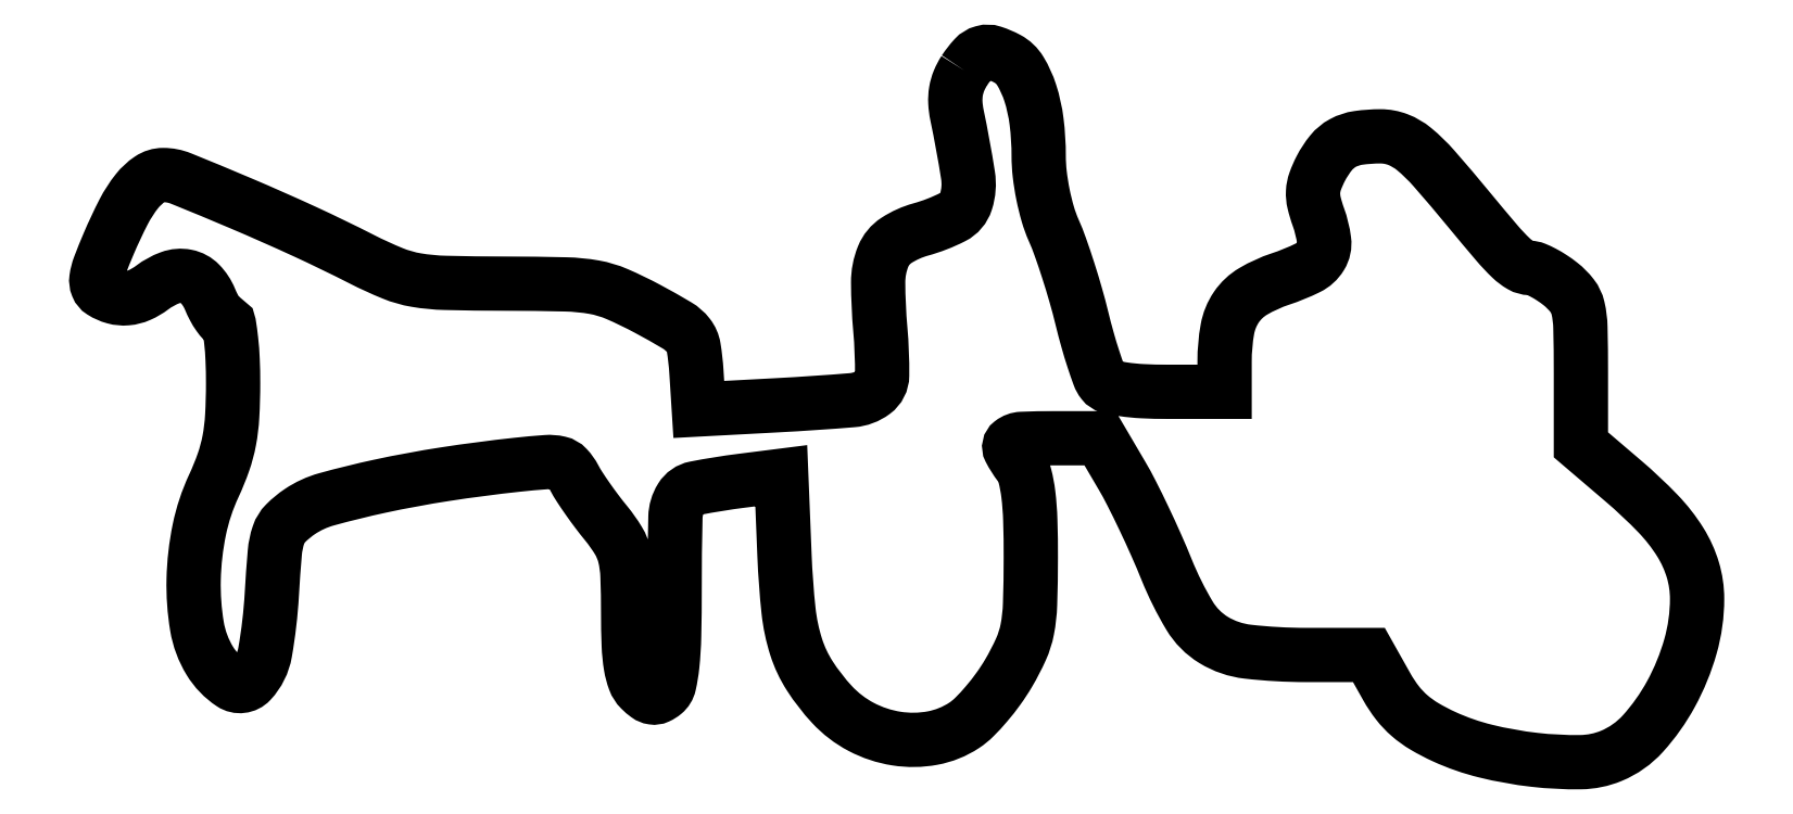
<metadata>
{"format":"dxf","ext":"dxf","renderer":"ezdxf+matplotlib","layout":"modelspace","background":"white","min_lineweight":24,"dpi":150}
</metadata>
<code>
0
SECTION
2
ENTITIES
0
POLYLINE
8
0
66
1
70
1
0
VERTEX
8
0
10
112.4
20
89.5
42
0.04748
0
VERTEX
8
0
10
111.7
20
88.18
42
0.05633
0
VERTEX
8
0
10
111.3
20
86.82
42
0.05403
0
VERTEX
8
0
10
111.2
20
85.37
42
0.03875
0
VERTEX
8
0
10
111.5
20
83.75
42
-0.0124
0
VERTEX
8
0
10
112.9
20
75.97
42
-0.1162
0
VERTEX
8
0
10
112.6
20
72.6
42
-0.201
0
VERTEX
8
0
10
110.9
20
70.57
42
-0.05018
0
VERTEX
8
0
10
106.8
20
68.97
42
0.07646
0
VERTEX
8
0
10
103.6
20
67.55
42
0.1538
0
VERTEX
8
0
10
101.9
20
65.48
42
0.09787
0
VERTEX
8
0
10
101.3
20
62.12
42
0.02046
0
VERTEX
8
0
10
101.6
20
56.1
42
-0.02386
0
VERTEX
8
0
10
101.8
20
50.13
42
-0.2351
0
VERTEX
8
0
10
100.7
20
47.95
42
-0.1401
0
VERTEX
8
0
10
97.94
20
46.92
42
-0.007091
0
VERTEX
8
0
10
88.31
20
46.27
42
0
0
VERTEX
8
0
10
78.12
20
45.72
42
0
0
VERTEX
8
0
10
77.81
20
50.61
42
0.02432
0
VERTEX
8
0
10
77.46
20
53.72
42
0.1258
0
VERTEX
8
0
10
76.78
20
55.29
42
0.09402
0
VERTEX
8
0
10
75.33
20
56.56
42
0.01048
0
VERTEX
8
0
10
71.5
20
58.72
42
0.02096
0
VERTEX
8
0
10
67.56
20
60.63
42
0.05855
0
VERTEX
8
0
10
64.63
20
61.51
42
0.03812
0
VERTEX
8
0
10
60.94
20
61.87
42
0.005089
0
VERTEX
8
0
10
53.12
20
61.97
42
-0.005298
0
VERTEX
8
0
10
45.41
20
62.07
42
-0.0363
0
VERTEX
8
0
10
41.63
20
62.44
42
-0.05477
0
VERTEX
8
0
10
38.6
20
63.3
42
-0.02097
0
VERTEX
8
0
10
34.62
20
65.12
42
0.009923
0
VERTEX
8
0
10
27.23
20
68.71
42
0.007609
0
VERTEX
8
0
10
19.01
20
72.34
42
0.004003
0
VERTEX
8
0
10
11.27
20
75.55
42
0.09661
0
VERTEX
8
0
10
8.983
20
76
42
0.1498
0
VERTEX
8
0
10
7.267
20
75.47
42
0.07613
0
VERTEX
8
0
10
5.595
20
73.93
42
0.04942
0
VERTEX
8
0
10
3.865
20
71.25
42
0.01809
0
VERTEX
8
0
10
1.948
20
67.16
42
0.009366
0
VERTEX
8
0
10
0.764
20
64.23
42
0.05699
0
VERTEX
8
0
10
0.3583
20
62.64
42
0.1317
0
VERTEX
8
0
10
0.483
20
61.65
42
0.1562
0
VERTEX
8
0
10
1.088
20
60.92
42
0.07431
0
VERTEX
8
0
10
2.658
20
60.23
42
0.0881
0
VERTEX
8
0
10
4.272
20
60.08
42
0.08307
0
VERTEX
8
0
10
5.912
20
60.5
42
0.05813
0
VERTEX
8
0
10
7.559
20
61.47
42
-0.07305
0
VERTEX
8
0
10
9.87
20
62.74
42
-0.1386
0
VERTEX
8
0
10
11.97
20
62.91
42
-0.1524
0
VERTEX
8
0
10
13.71
20
61.96
42
-0.09484
0
VERTEX
8
0
10
15
20
60
42
0.02336
0
VERTEX
8
0
10
15.54
20
58.85
42
0.03235
0
VERTEX
8
0
10
16.14
20
57.88
42
0.0337
0
VERTEX
8
0
10
16.71
20
57.18
42
0.2081
0
VERTEX
8
0
10
17.12
20
57
42
-0.3692
0
VERTEX
8
0
10
17.47
20
56.7
42
-0.01135
0
VERTEX
8
0
10
17.74
20
54.68
42
-0.01725
0
VERTEX
8
0
10
17.94
20
52.13
42
-0.01044
0
VERTEX
8
0
10
18
20
49.1
42
-0.01382
0
VERTEX
8
0
10
17.88
20
44.85
42
-0.03264
0
VERTEX
8
0
10
17.5
20
41.71
42
-0.03759
0
VERTEX
8
0
10
16.76
20
38.92
42
-0.02491
0
VERTEX
8
0
10
15.51
20
35.85
42
0.05806
0
VERTEX
8
0
10
13.64
20
30.2
42
0.0452
0
VERTEX
8
0
10
12.91
20
23.76
42
0.04692
0
VERTEX
8
0
10
13.33
20
17.7
42
0.09605
0
VERTEX
8
0
10
14.99
20
13.25
42
0.1096
0
VERTEX
8
0
10
17.81
20
10.31
42
0.3674
0
VERTEX
8
0
10
20.27
20
10.6
42
0.1451
0
VERTEX
8
0
10
22.13
20
14.34
42
0.02866
0
VERTEX
8
0
10
23
20
21.86
42
-0.006634
0
VERTEX
8
0
10
23.39
20
27.24
42
-0.06073
0
VERTEX
8
0
10
23.86
20
29.53
42
-0.115
0
VERTEX
8
0
10
24.79
20
31.02
42
-0.04847
0
VERTEX
8
0
10
26.62
20
32.53
42
-0.08059
0
VERTEX
8
0
10
30.06
20
34.11
42
-0.01443
0
VERTEX
8
0
10
36.93
20
35.8
42
-0.01485
0
VERTEX
8
0
10
45.37
20
37.36
42
-0.01142
0
VERTEX
8
0
10
54.65
20
38.57
42
-0.008467
0
VERTEX
8
0
10
58.42
20
38.91
42
-0.0751
0
VERTEX
8
0
10
60.08
20
38.79
42
-0.1502
0
VERTEX
8
0
10
61.12
20
38.18
42
-0.06553
0
VERTEX
8
0
10
62.06
20
36.87
42
0.02274
0
VERTEX
8
0
10
62.73
20
35.72
42
0.008549
0
VERTEX
8
0
10
63.78
20
34.17
42
0.008448
0
VERTEX
8
0
10
64.97
20
32.53
42
0.01017
0
VERTEX
8
0
10
66.15
20
31.02
42
-0.03528
0
VERTEX
8
0
10
67.75
20
28.77
42
-0.07659
0
VERTEX
8
0
10
68.56
20
26.81
42
-0.0509
0
VERTEX
8
0
10
68.91
20
24.24
42
-0.008914
0
VERTEX
8
0
10
69
20
19.34
42
0.009513
0
VERTEX
8
0
10
69.08
20
15.26
42
0.03108
0
VERTEX
8
0
10
69.35
20
12.57
42
0.04836
0
VERTEX
8
0
10
69.83
20
10.74
42
0.1079
0
VERTEX
8
0
10
70.61
20
9.537
42
0.03875
0
VERTEX
8
0
10
71.47
20
8.8
42
0.1211
0
VERTEX
8
0
10
72.17
20
8.512
42
0.1456
0
VERTEX
8
0
10
72.84
20
8.608
42
0.06587
0
VERTEX
8
0
10
73.61
20
9.088
42
0.1653
0
VERTEX
8
0
10
74.3
20
10.21
42
0.02997
0
VERTEX
8
0
10
74.7
20
12.66
42
0.02044
0
VERTEX
8
0
10
74.93
20
16.45
42
0.005347
0
VERTEX
8
0
10
75
20
22.56
42
-0.005598
0
VERTEX
8
0
10
75.1
20
31.81
42
-0.1337
0
VERTEX
8
0
10
75.84
20
34.27
42
-0.2088
0
VERTEX
8
0
10
77.68
20
35.55
42
-0.0168
0
VERTEX
8
0
10
83.63
20
36.51
42
0
0
VERTEX
8
0
10
88.77
20
37.16
42
0
0
VERTEX
8
0
10
89.18
20
26.83
42
0.0164
0
VERTEX
8
0
10
89.71
20
19.72
42
0.0508
0
VERTEX
8
0
10
90.7
20
15.02
42
0.06578
0
VERTEX
8
0
10
92.44
20
11.31
42
0.04394
0
VERTEX
8
0
10
95.32
20
7.595
42
0.08498
0
VERTEX
8
0
10
99.09
20
4.712
42
0.08225
0
VERTEX
8
0
10
103.6
20
3.203
42
0.08501
0
VERTEX
8
0
10
108.3
20
3.267
42
0.1002
0
VERTEX
8
0
10
112.4
20
4.912
42
0.05072
0
VERTEX
8
0
10
113.7
20
5.977
42
0.02017
0
VERTEX
8
0
10
115.3
20
7.677
42
0.01971
0
VERTEX
8
0
10
116.8
20
9.662
42
0.02341
0
VERTEX
8
0
10
118.1
20
11.66
42
0.02727
0
VERTEX
8
0
10
119.7
20
14.75
42
0.05828
0
VERTEX
8
0
10
120.5
20
17.31
42
0.03983
0
VERTEX
8
0
10
120.9
20
20.55
42
0.007316
0
VERTEX
8
0
10
121
20
26.56
42
0.007853
0
VERTEX
8
0
10
120.9
20
31.42
42
0.02266
0
VERTEX
8
0
10
120.7
20
34.77
42
0.03214
0
VERTEX
8
0
10
120.2
20
37.12
42
0.1
0
VERTEX
8
0
10
119.5
20
38.56
42
-0.0418
0
VERTEX
8
0
10
118.3
20
40.51
42
-0.3623
0
VERTEX
8
0
10
118.5
20
41.44
42
-0.1565
0
VERTEX
8
0
10
119.8
20
41.92
42
-0.009967
0
VERTEX
8
0
10
124
20
42
42
0
0
VERTEX
8
0
10
129.9
20
42
42
0
0
VERTEX
8
0
10
132.7
20
37.25
42
-0.01527
0
VERTEX
8
0
10
134
20
34.9
42
-0.006502
0
VERTEX
8
0
10
135.6
20
31.69
42
-0.006426
0
VERTEX
8
0
10
137.2
20
28.22
42
-0.008386
0
VERTEX
8
0
10
138.5
20
25
42
0.03875
0
VERTEX
8
0
10
141.5
20
19.07
42
0.1216
0
VERTEX
8
0
10
144.6
20
15.94
42
0.1092
0
VERTEX
8
0
10
149
20
14.43
42
0.0281
0
VERTEX
8
0
10
156.6
20
14
42
0
0
VERTEX
8
0
10
164.6
20
14
42
0
0
VERTEX
8
0
10
166.9
20
9.886
42
0.037
0
VERTEX
8
0
10
168.3
20
7.811
42
0.04905
0
VERTEX
8
0
10
169.9
20
6.166
42
0.04545
0
VERTEX
8
0
10
171.8
20
4.767
42
0.02622
0
VERTEX
8
0
10
174.4
20
3.434
42
0.04691
0
VERTEX
8
0
10
179.7
20
1.588
42
0.03175
0
VERTEX
8
0
10
186
20
0.4569
42
0.03163
0
VERTEX
8
0
10
192
20
0.1553
42
0.0953
0
VERTEX
8
0
10
195.9
20
0.9707
42
0.1115
0
VERTEX
8
0
10
200
20
3.854
42
0.05863
0
VERTEX
8
0
10
203.6
20
8.947
42
0.0558
0
VERTEX
8
0
10
206.1
20
15.12
42
0.06925
0
VERTEX
8
0
10
207
20
21.26
42
0.07325
0
VERTEX
8
0
10
206.4
20
25.01
42
0.06672
0
VERTEX
8
0
10
204.8
20
28.58
42
0.05222
0
VERTEX
8
0
10
201.9
20
32.28
42
0.02404
0
VERTEX
8
0
10
197.5
20
36.47
42
0
0
VERTEX
8
0
10
192
20
41.15
42
0
0
VERTEX
8
0
10
192
20
50.5
42
0.005517
0
VERTEX
8
0
10
191.9
20
56.32
42
0.0512
0
VERTEX
8
0
10
191.6
20
58.82
42
0.1082
0
VERTEX
8
0
10
190.9
20
60.41
42
0.06173
0
VERTEX
8
0
10
189.4
20
61.93
42
0.02165
0
VERTEX
8
0
10
188.3
20
62.72
42
0.02363
0
VERTEX
8
0
10
187.1
20
63.39
42
0.02396
0
VERTEX
8
0
10
186.1
20
63.87
42
0.09772
0
VERTEX
8
0
10
185.4
20
64
42
-0.1325
0
VERTEX
8
0
10
184.3
20
64.31
42
-0.05917
0
VERTEX
8
0
10
183
20
65.27
42
-0.0259
0
VERTEX
8
0
10
181.1
20
67.24
42
-0.003462
0
VERTEX
8
0
10
177.5
20
71.59
42
0.006843
0
VERTEX
8
0
10
173
20
76.85
42
0.04058
0
VERTEX
8
0
10
170.5
20
79.36
42
0.0806
0
VERTEX
8
0
10
168.4
20
80.58
42
0.09261
0
VERTEX
8
0
10
166.1
20
81
42
0.03545
0
VERTEX
8
0
10
163.3
20
80.8
42
0.08859
0
VERTEX
8
0
10
161.3
20
80.14
42
0.09864
0
VERTEX
8
0
10
159.8
20
78.89
42
0.05131
0
VERTEX
8
0
10
158.4
20
76.83
42
0.03308
0
VERTEX
8
0
10
157.7
20
75.18
42
0.07409
0
VERTEX
8
0
10
157.4
20
73.83
42
0.0709
0
VERTEX
8
0
10
157.6
20
72.43
42
0.02826
0
VERTEX
8
0
10
158.1
20
70.58
42
-0.05426
0
VERTEX
8
0
10
158.8
20
67.55
42
-0.1712
0
VERTEX
8
0
10
158.4
20
65.54
42
-0.1426
0
VERTEX
8
0
10
156.7
20
64.02
42
-0.03387
0
VERTEX
8
0
10
153.2
20
62.57
42
0.05253
0
VERTEX
8
0
10
149.7
20
60.98
42
0.1113
0
VERTEX
8
0
10
147.5
20
58.94
42
0.1055
0
VERTEX
8
0
10
146.4
20
56.1
42
0.04417
0
VERTEX
8
0
10
146
20
51.95
42
0
0
VERTEX
8
0
10
146
20
48
42
0
0
VERTEX
8
0
10
138.6
20
48
42
-0.01216
0
VERTEX
8
0
10
135.4
20
48.08
42
-0.02498
0
VERTEX
8
0
10
132.9
20
48.33
42
-0.02883
0
VERTEX
8
0
10
131.1
20
48.71
42
-0.1624
0
VERTEX
8
0
10
130.3
20
49.25
42
-0.07836
0
VERTEX
8
0
10
129.8
20
50.1
42
-0.008748
0
VERTEX
8
0
10
129.1
20
52.19
42
-0.01046
0
VERTEX
8
0
10
128.3
20
54.73
42
-0.008306
0
VERTEX
8
0
10
127.6
20
57.5
42
0.009812
0
VERTEX
8
0
10
126.8
20
60.5
42
0.007647
0
VERTEX
8
0
10
125.8
20
63.73
42
0.007742
0
VERTEX
8
0
10
124.8
20
66.71
42
0.01859
0
VERTEX
8
0
10
123.9
20
68.88
42
-0.03341
0
VERTEX
8
0
10
123.2
20
70.97
42
-0.02085
0
VERTEX
8
0
10
122.6
20
73.5
42
-0.02066
0
VERTEX
8
0
10
122.1
20
76.11
42
-0.02896
0
VERTEX
8
0
10
122
20
78.48
42
0.0307
0
VERTEX
8
0
10
121.7
20
82.89
42
0.04723
0
VERTEX
8
0
10
120.9
20
86.63
42
0.05792
0
VERTEX
8
0
10
119.6
20
89.44
42
0.1349
0
VERTEX
8
0
10
118
20
91.02
42
0.0438
0
VERTEX
8
0
10
116.1
20
91.81
42
0.1469
0
VERTEX
8
0
10
114.8
20
91.84
42
0.142
0
VERTEX
8
0
10
113.7
20
91.15
42
0.03992
0
SEQEND
0
ENDSEC
0
EOF

</code>
